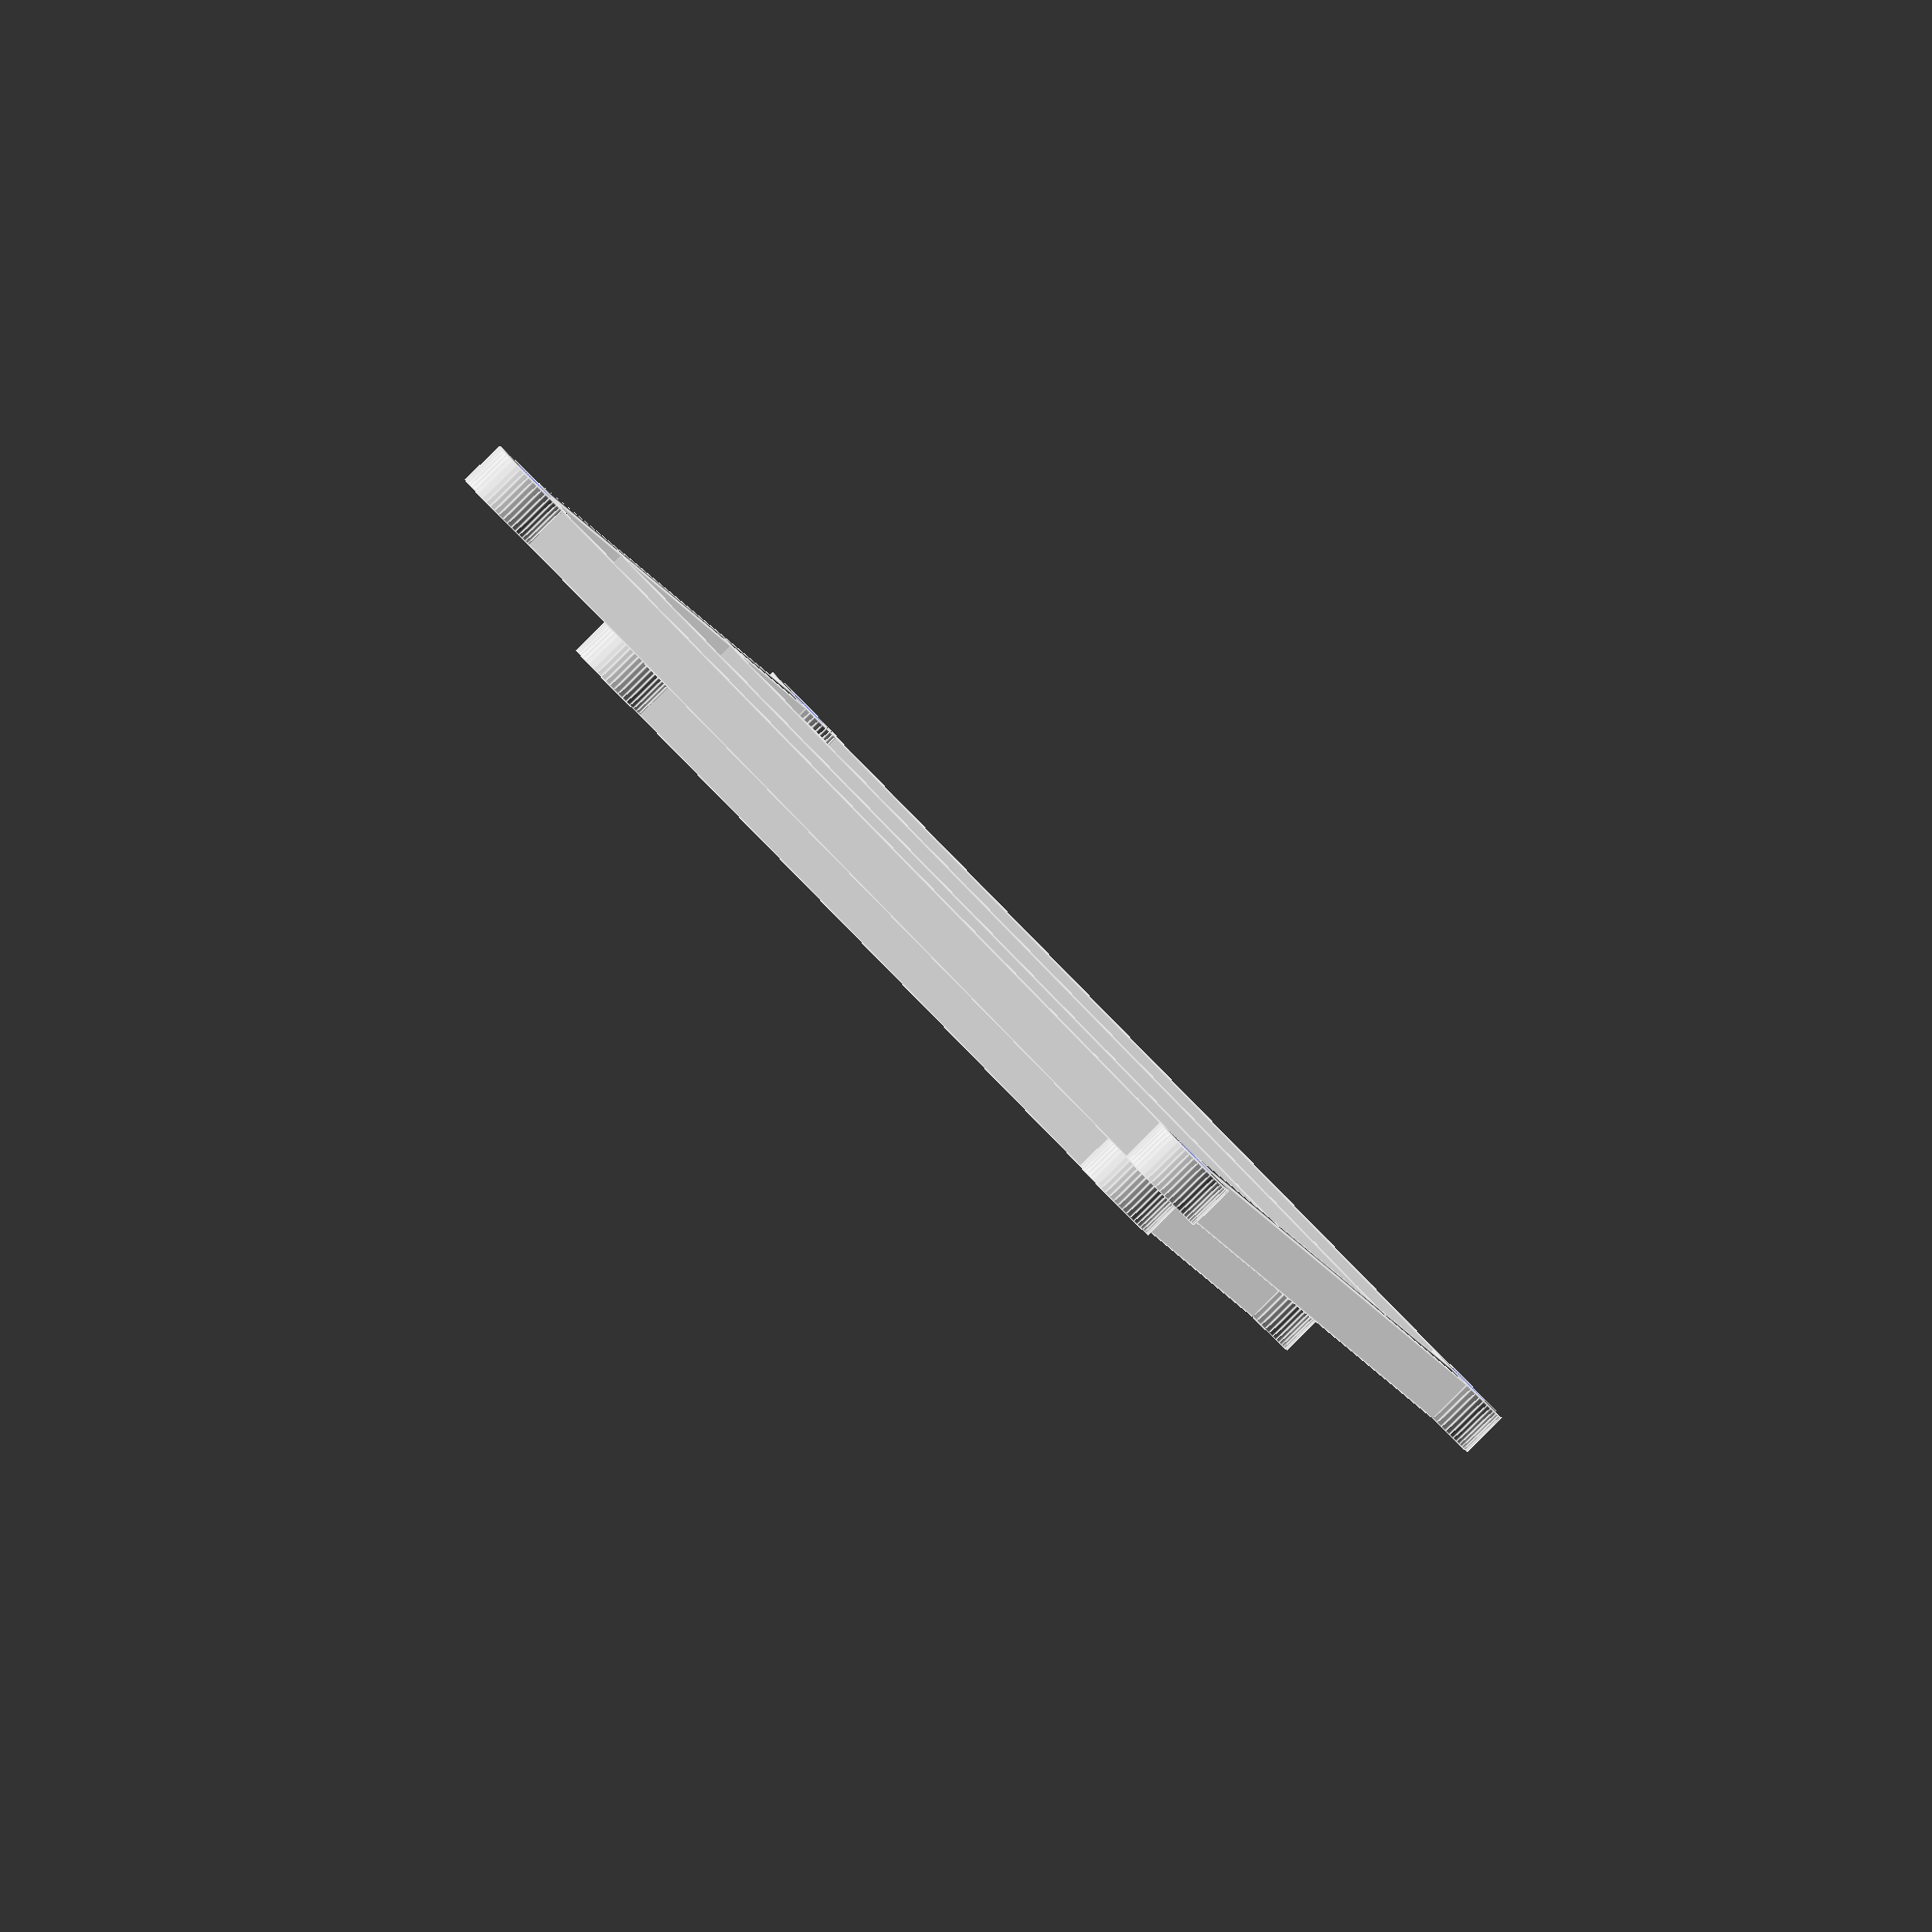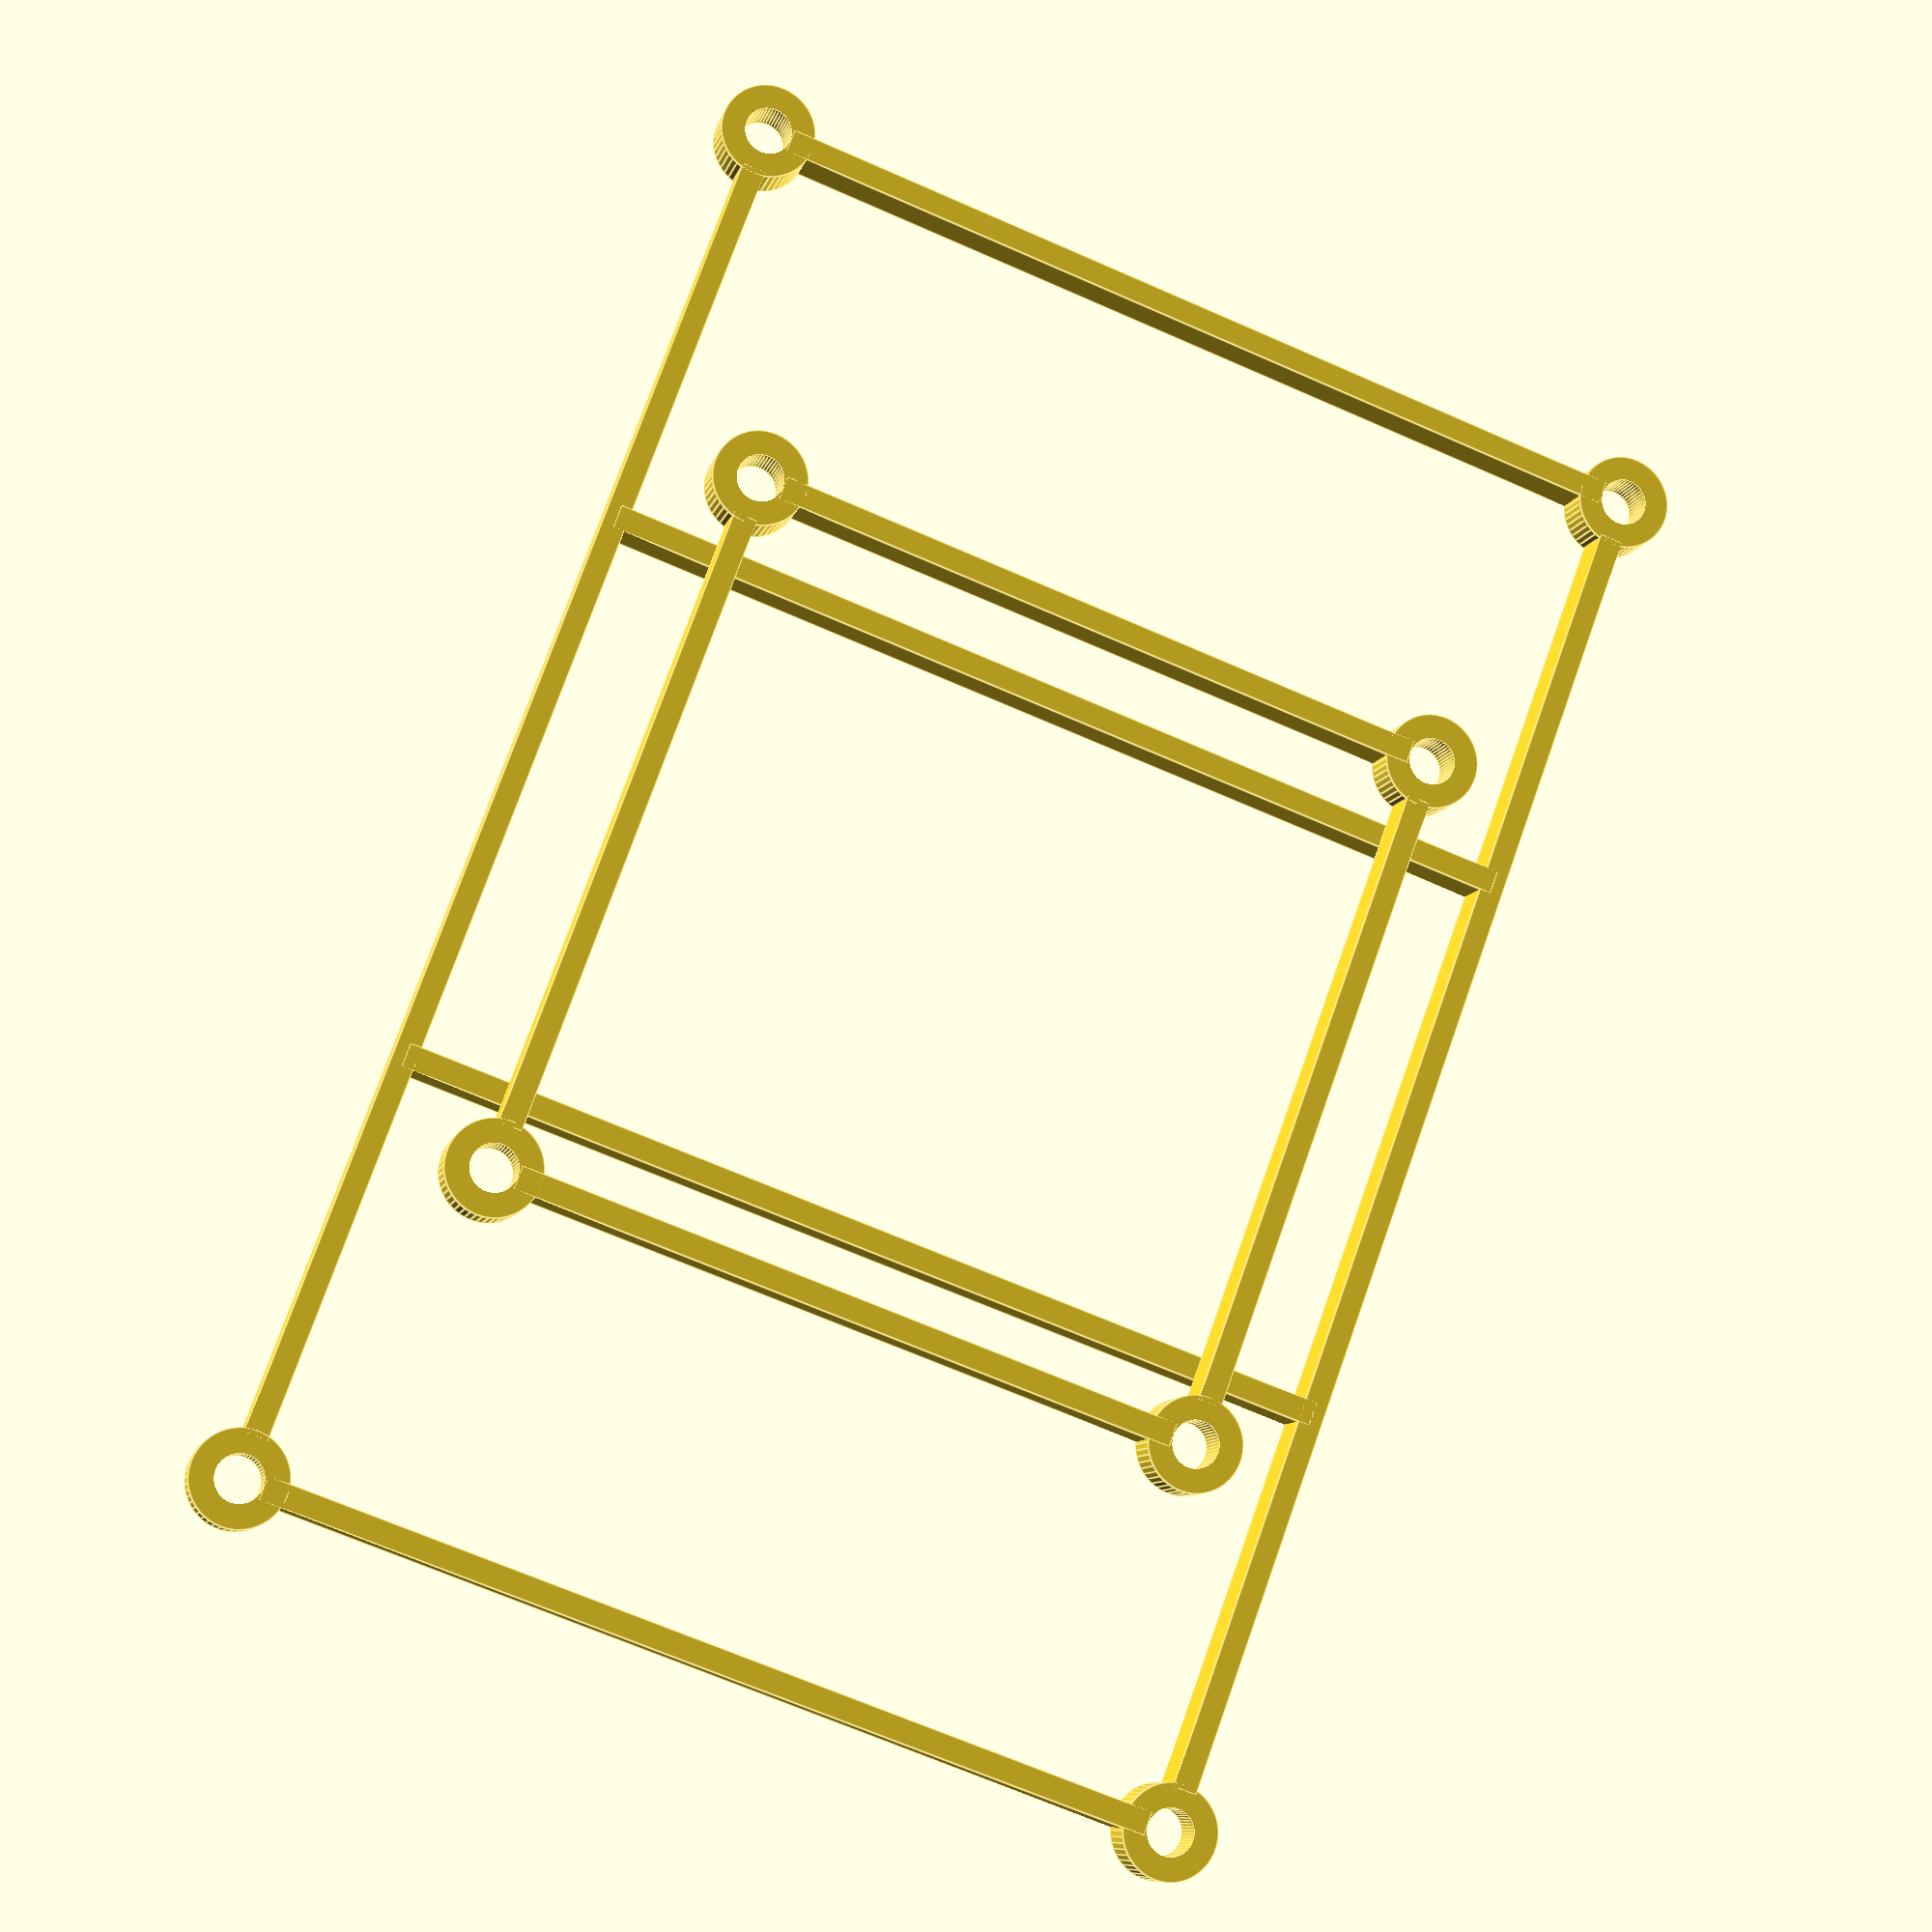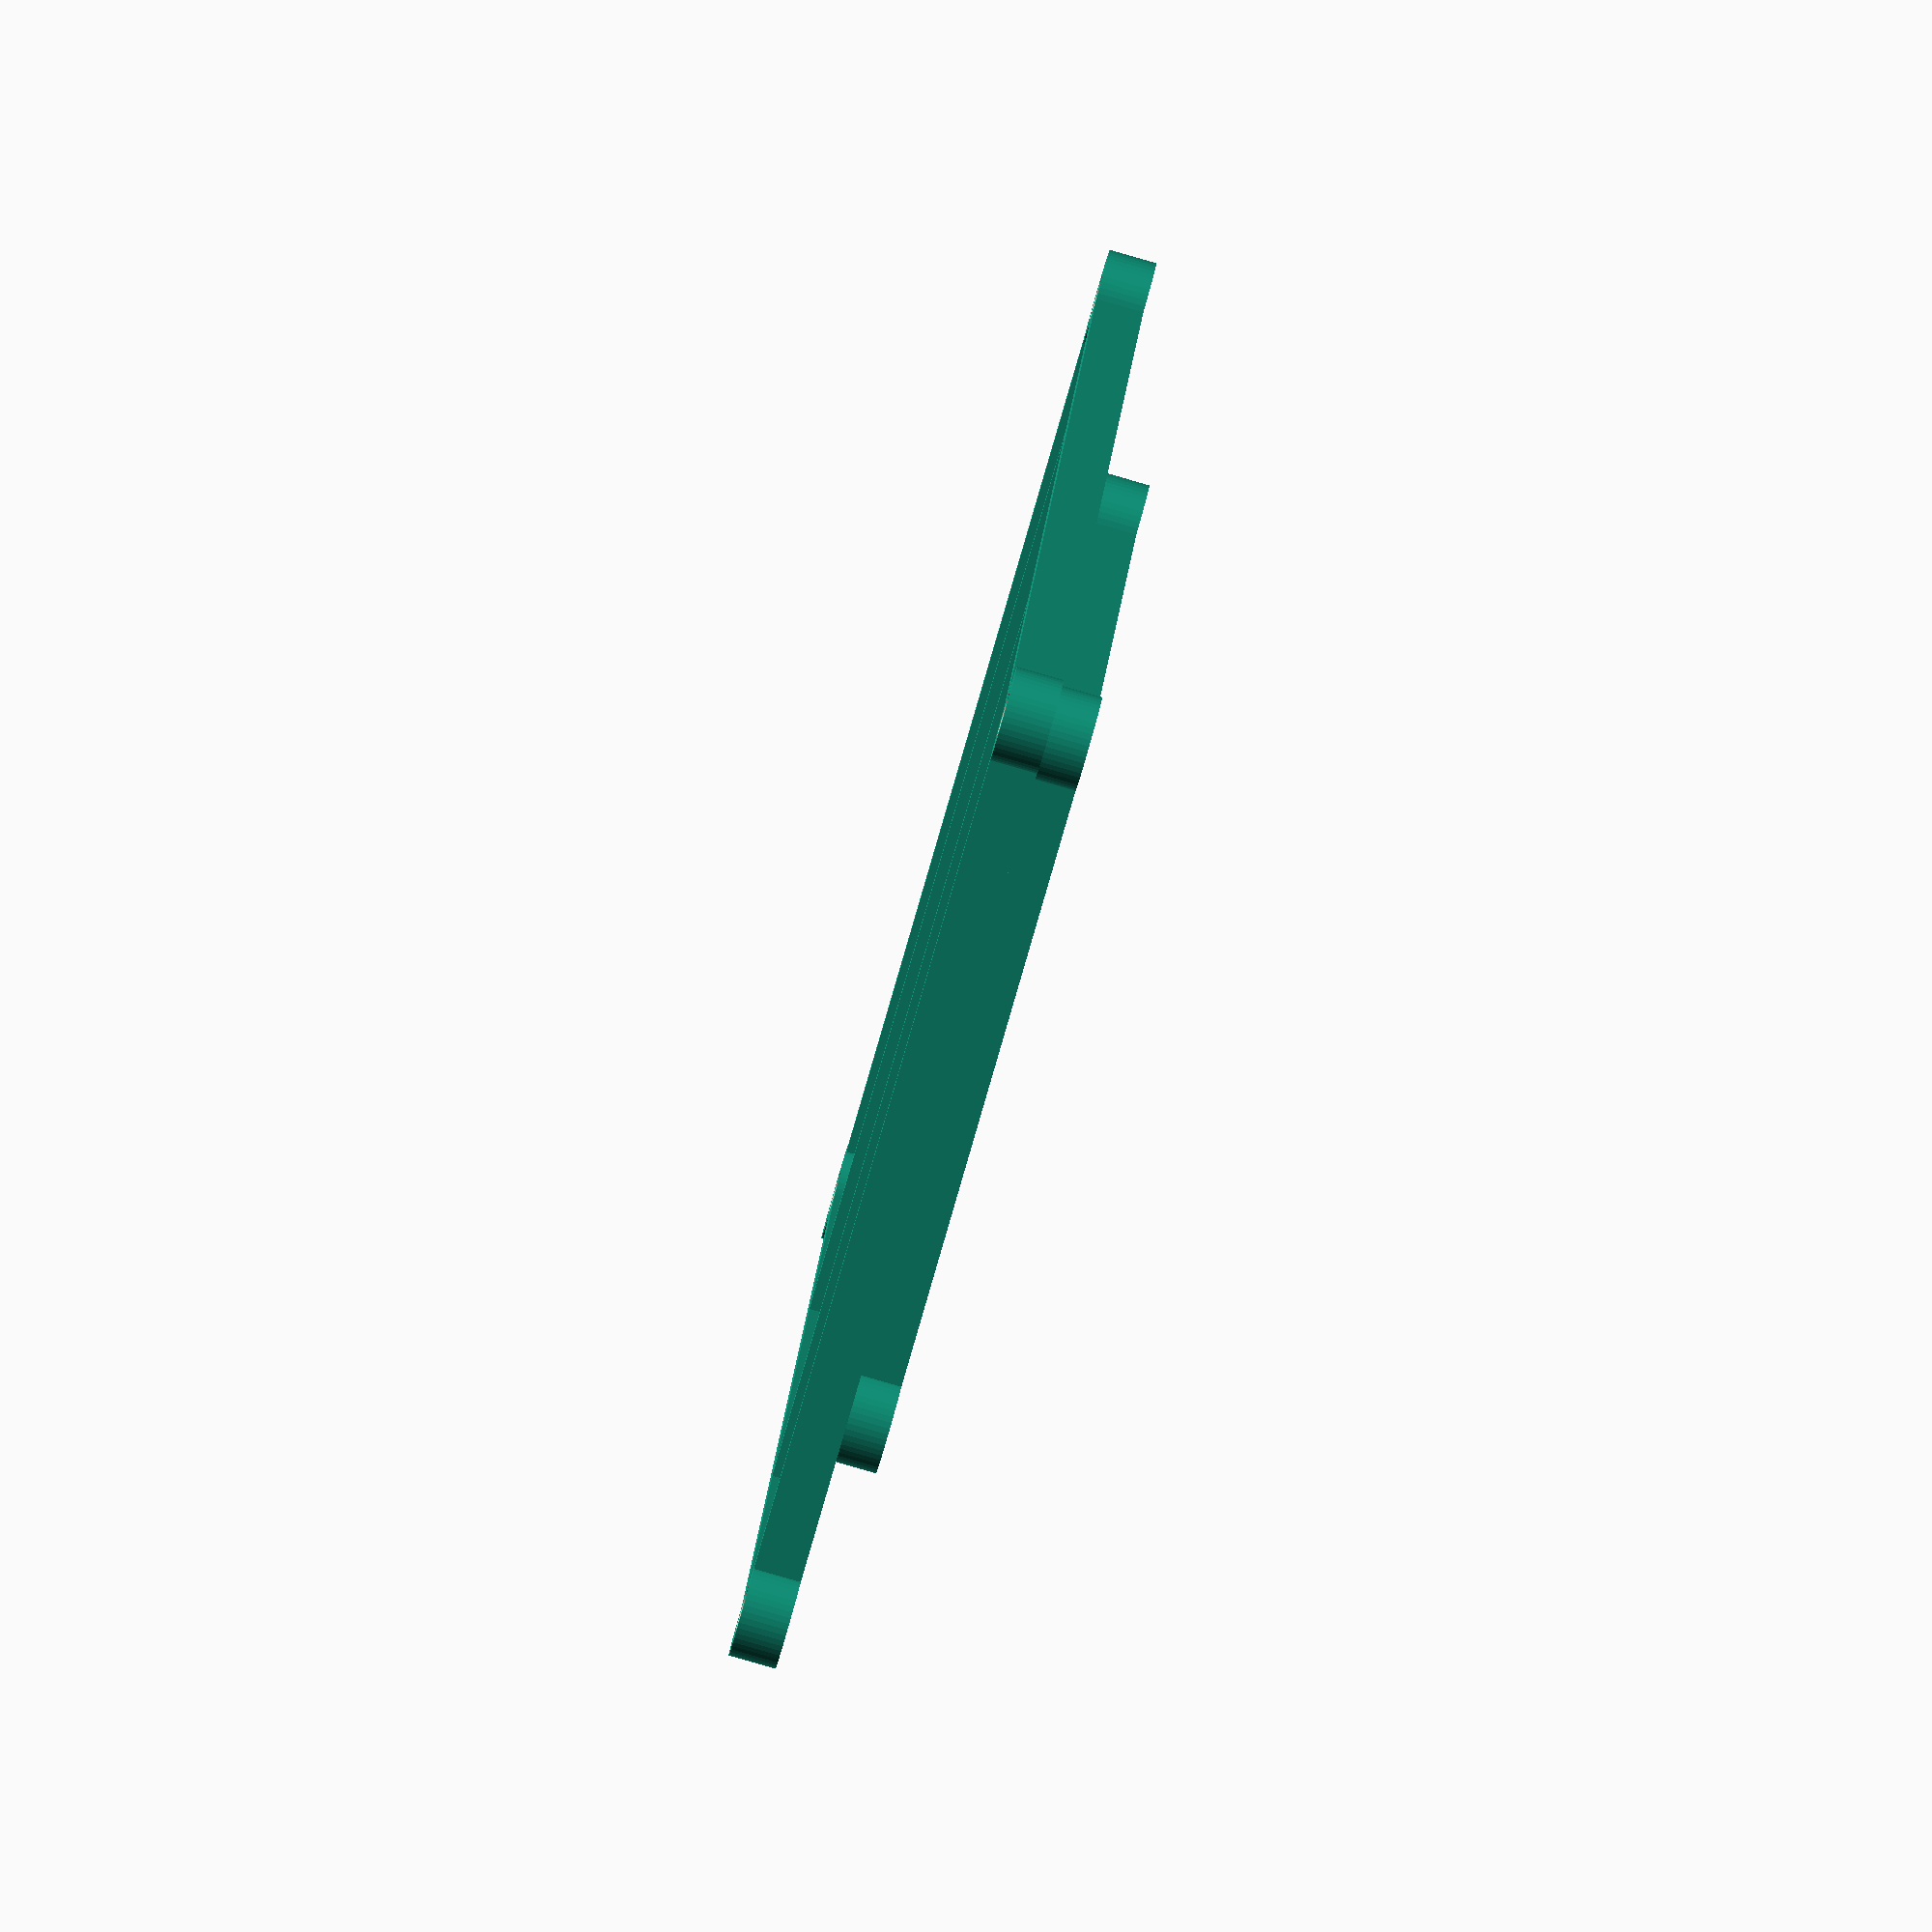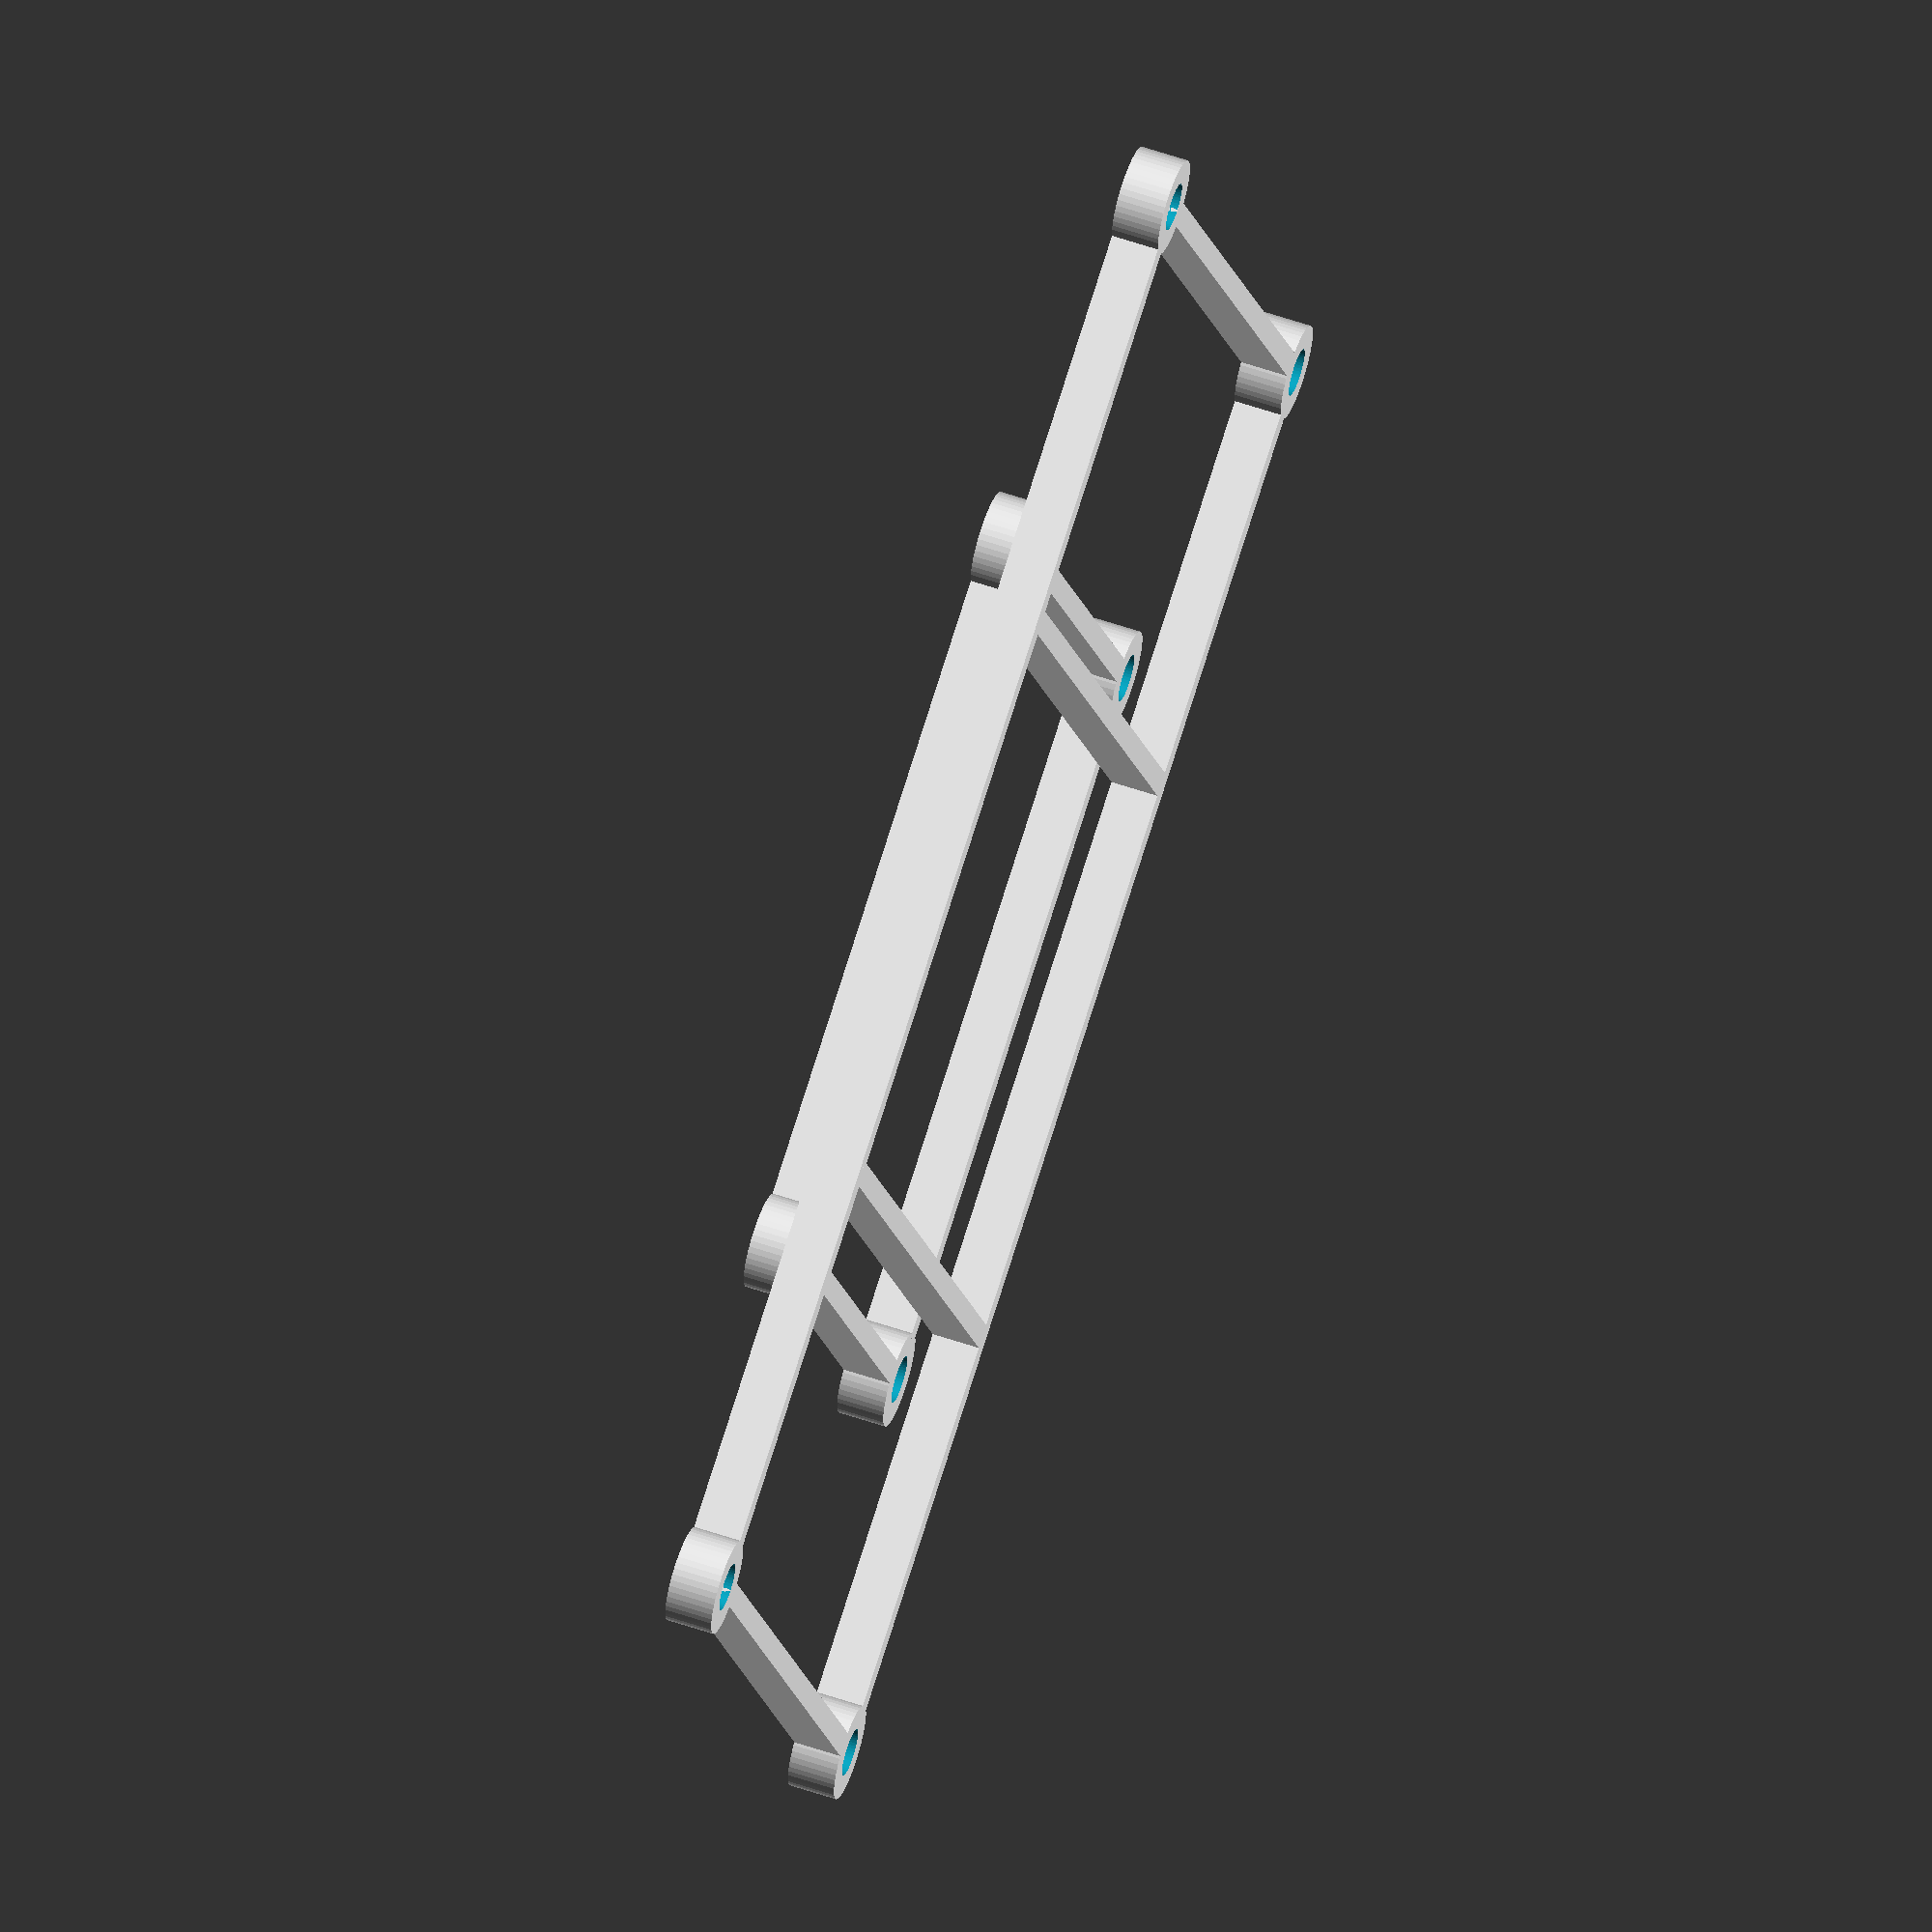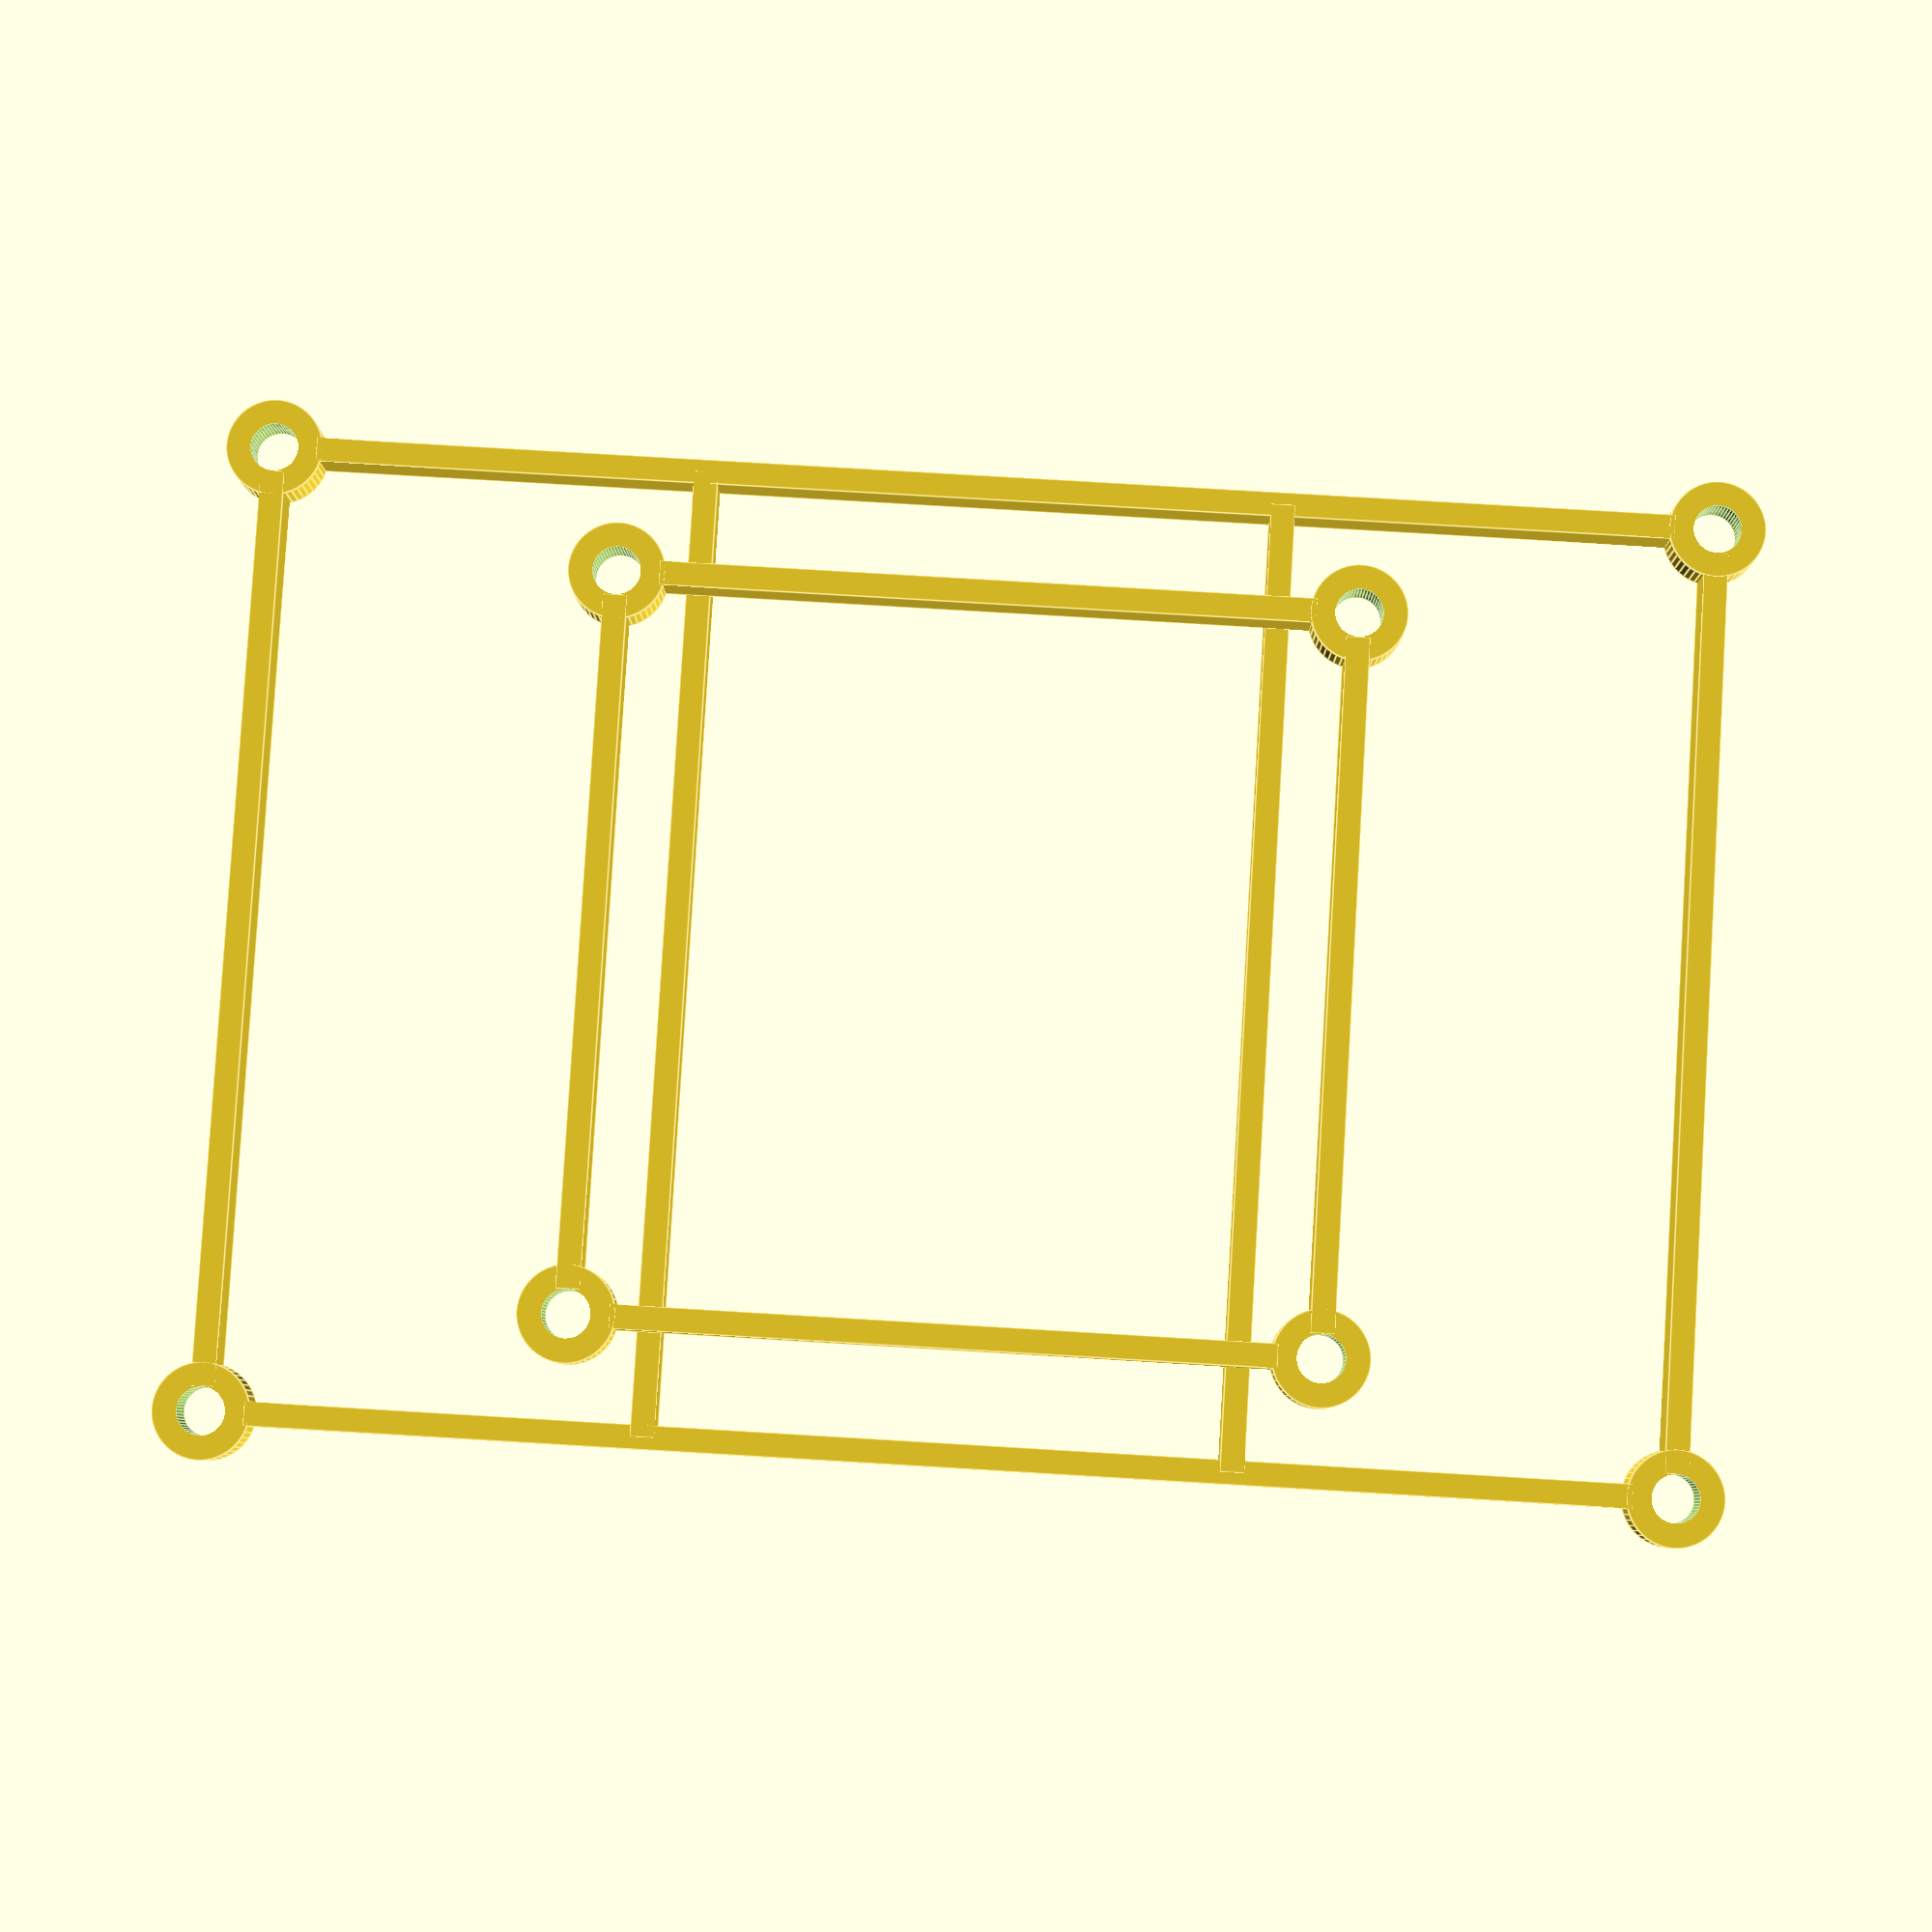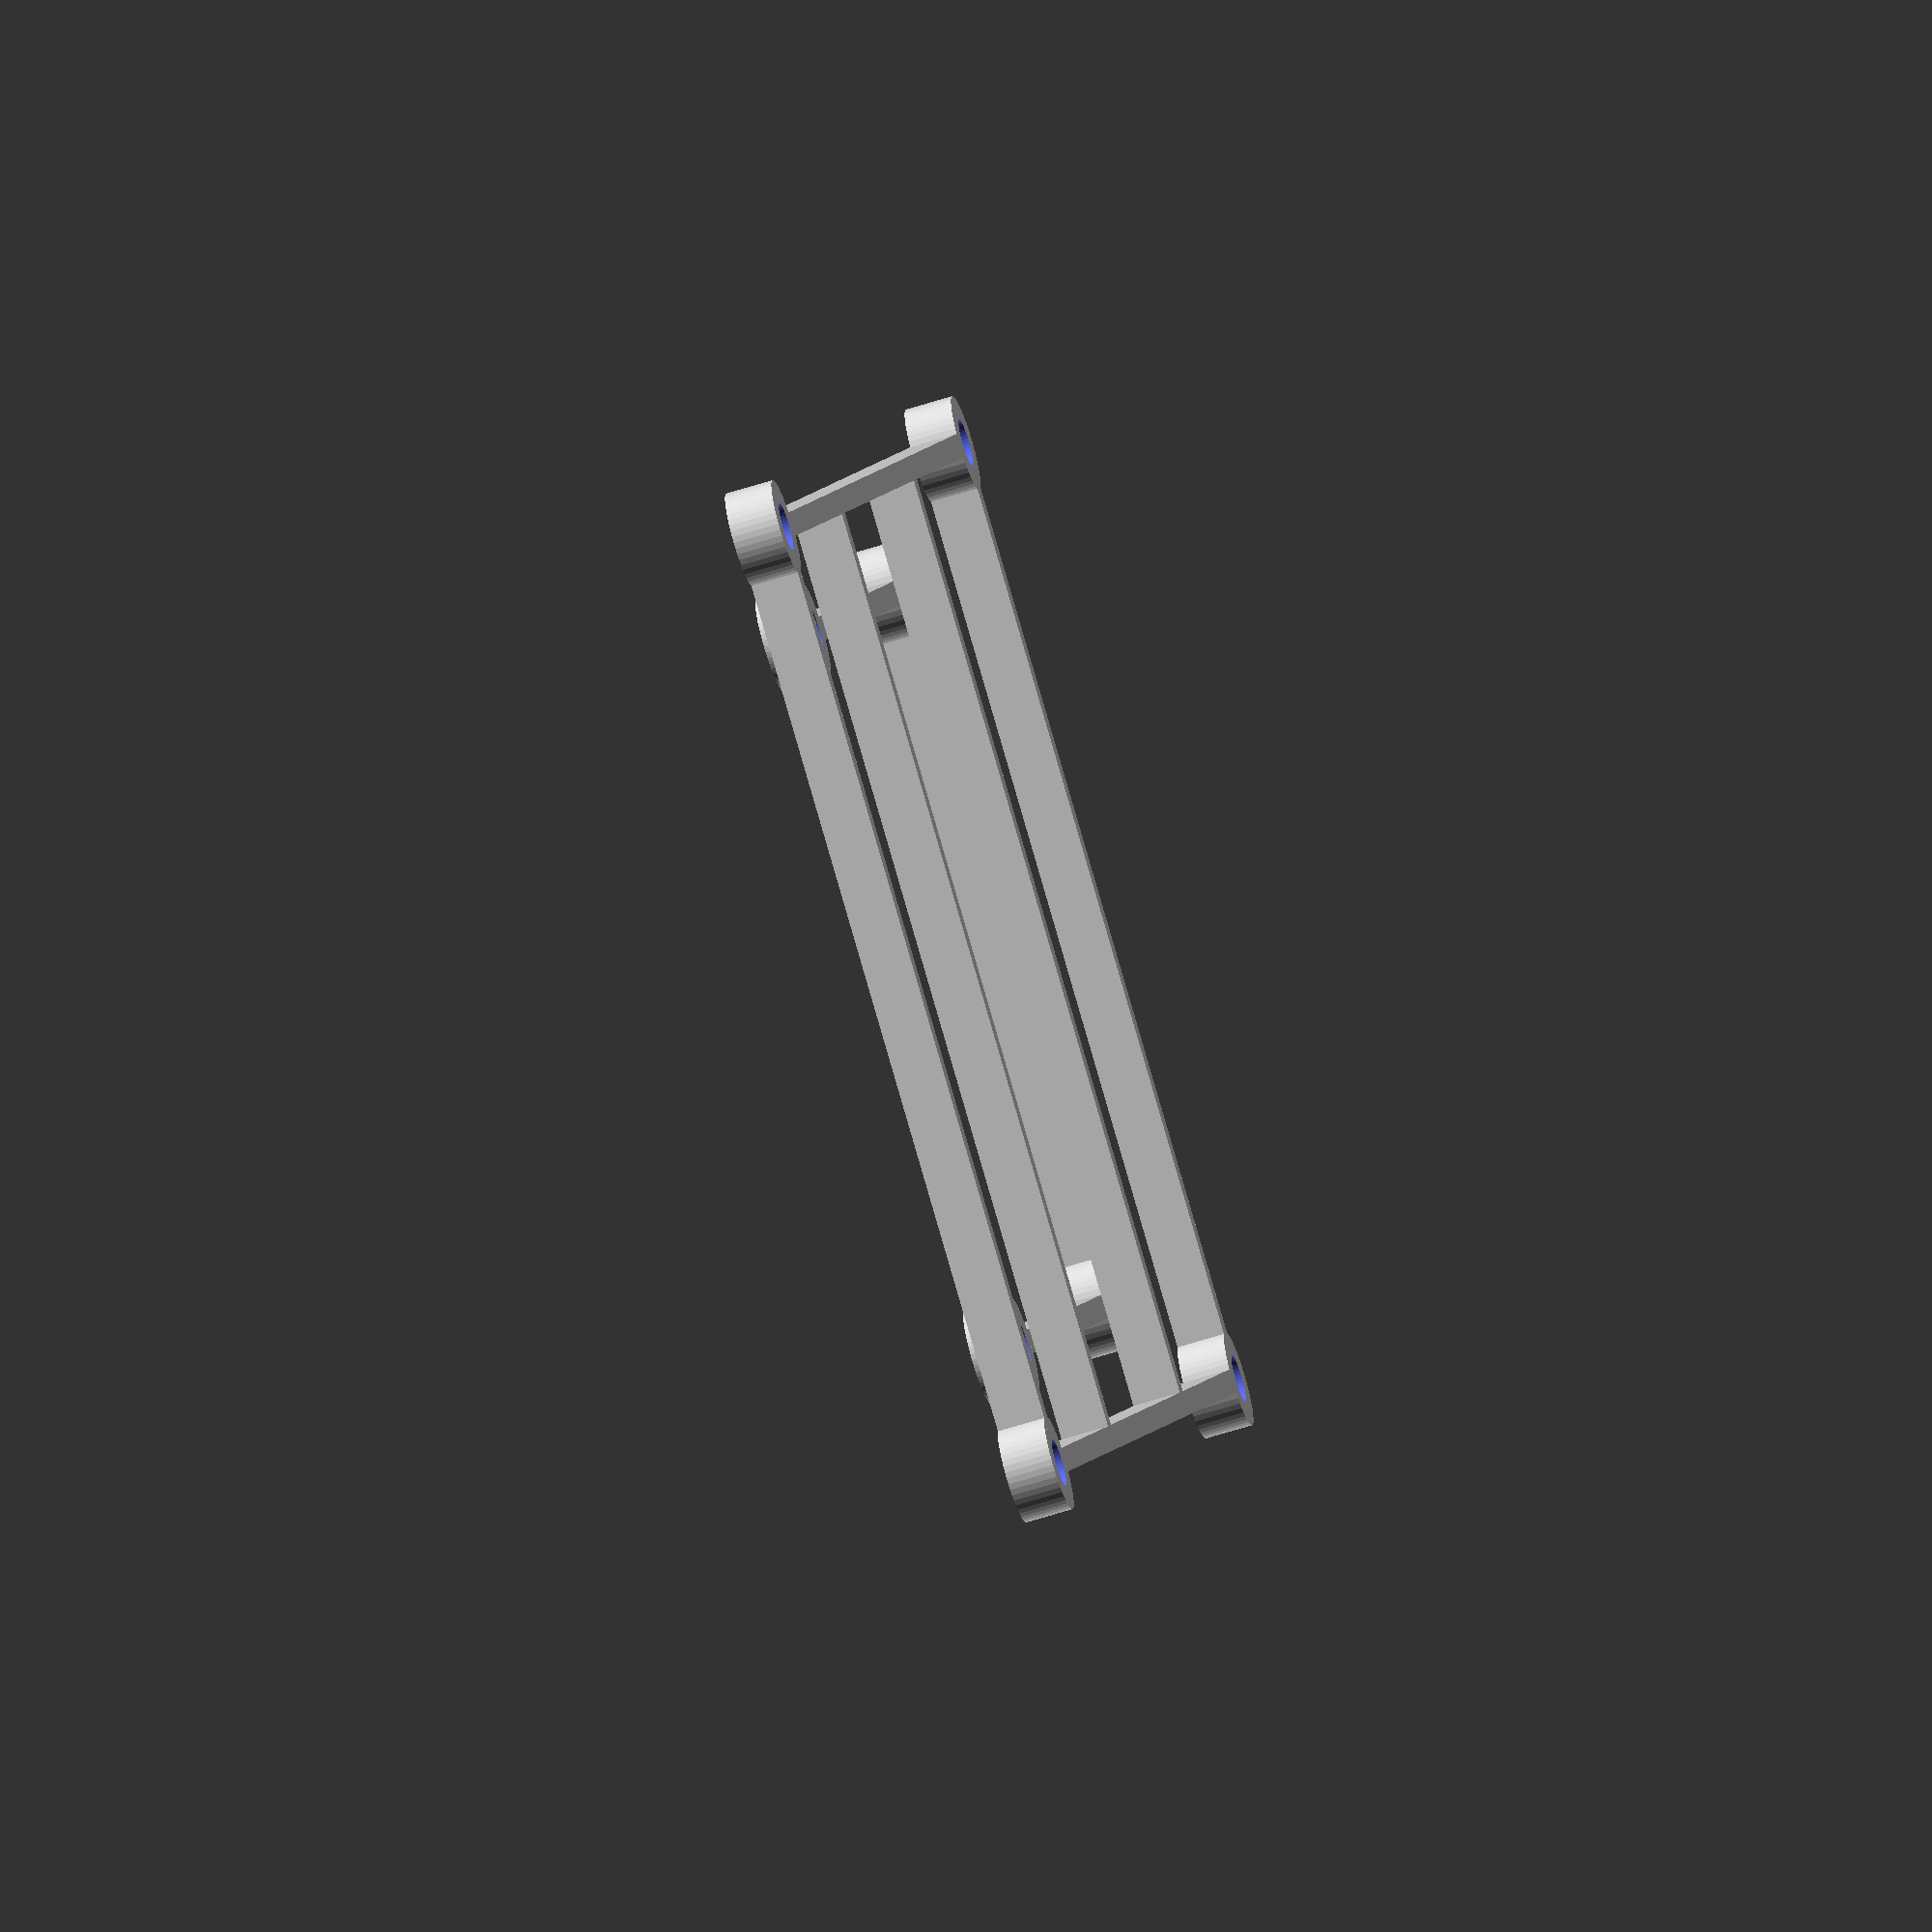
<openscad>
$fn = 50;

/* Parameters */
frame_w = 30.5;
frame_d = 30.5;
frame_h = 2.0;
screw_w = 2.0;
screw_h = 2.0;
fcu_w = 60.0;
fcu_d = 40.0;
fcu_h = 2.0;
raise_h = frame_h;

module standoff(standoff_thickness, screw_w, screw_h, center=true) {
  standoff_r = (screw_w / 2.0) + standoff_thickness;
  difference() {
    cylinder(h=screw_h, r=standoff_r, center=center);
    cylinder(h=screw_h * 1.01, r=screw_w / 2.0, center=center);
  }
}

module frame(frame_w, frame_d, frame_h, screw_w, screw_h) {
  // Stand-offs
  standoff_thickness = 1.0;
  translate([frame_w / 2.0, frame_d / 2.0, frame_h / 2.0])
    standoff(standoff_thickness, screw_w, frame_h);
  translate([-frame_w / 2.0, frame_d / 2.0, frame_h / 2.0])
    standoff(standoff_thickness, screw_w, frame_h);
  translate([frame_w / 2.0, -frame_d / 2.0, frame_h / 2.0])
    standoff(standoff_thickness, screw_w, frame_h);
  translate([-frame_w / 2.0, -frame_d / 2.0, frame_h / 2.0])
    standoff(standoff_thickness, screw_w, frame_h);

  // Supports
  standoff_r = (screw_w / 2.0) + standoff_thickness;
  bar_w = frame_w - (2.0 * standoff_r) + 0.5;
  translate([frame_w / 2.0, 0.0, frame_h / 2.0])
    cube([1.0, bar_d, frame_h], center=true);
  translate([-frame_w / 2.0, 0.0, frame_h / 2.0])
    cube([1.0, bar_d, frame_h], center=true);

  bar_d = frame_d - screw_w;
  translate([-0.0, frame_d / 2.0, frame_h / 2.0])
    cube([bar_w, 1.0, frame_h], center=true);
  translate([0.0, -frame_d / 2.0, frame_h / 2.0])
    cube([bar_w, 1.0, frame_h], center=true);
}

// Bottom-frame
frame(frame_w, frame_d, frame_h, screw_w, screw_h);

// Top-frame
translate([0.0, 0.0, raise_h])
  frame(fcu_w, fcu_d, fcu_h, screw_w, screw_h);

// Support that joins the bottom and top frames together
translate([fcu_w * 0.2, 0.0, raise_h + frame_h / 2.0])
  cube([1.0, fcu_d, frame_h], center=true);

translate([-fcu_w * 0.2, 0.0, raise_h + frame_h / 2.0])
  cube([1.0, fcu_d, frame_h], center=true);

// translate([fcu_w * 0.2 - 0.5, frame_d / 2.0 - 0.5, frame_h])
//   cube([1.0, 1.0, raise_h - frame_h], center=false);
//
// translate([-fcu_w * 0.2 - 0.5, frame_d / 2.0 - 0.5, frame_h])
//   cube([1.0, 1.0, raise_h - frame_h], center=false);
//
// translate([fcu_w * 0.2 - 0.5, -frame_d / 2.0 - 0.5, frame_h])
//   cube([1.0, 1.0, raise_h - frame_h], center=false);
//
// translate([-fcu_w * 0.2 - 0.5, -frame_d / 2.0 - 0.5, frame_h])
//   cube([1.0, 1.0, raise_h - frame_h], center=false);

</openscad>
<views>
elev=88.0 azim=285.4 roll=314.7 proj=o view=edges
elev=9.1 azim=249.9 roll=166.9 proj=p view=edges
elev=86.2 azim=103.3 roll=74.0 proj=o view=wireframe
elev=301.1 azim=337.6 roll=289.3 proj=o view=solid
elev=186.4 azim=176.6 roll=359.6 proj=p view=edges
elev=244.0 azim=113.7 roll=252.2 proj=o view=wireframe
</views>
